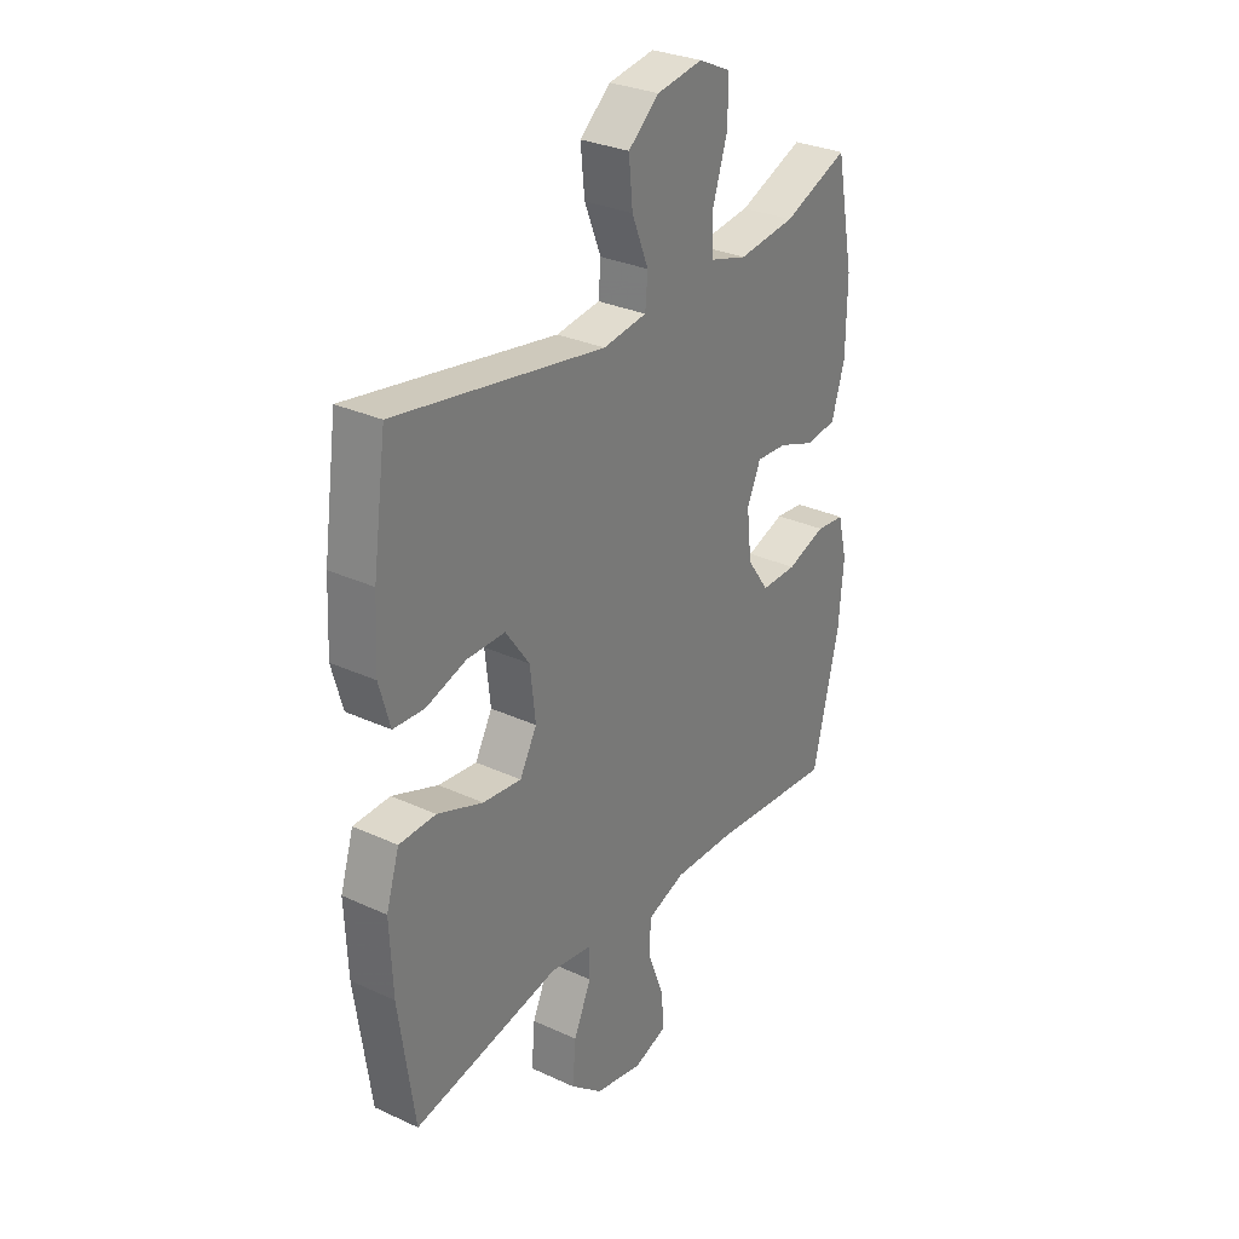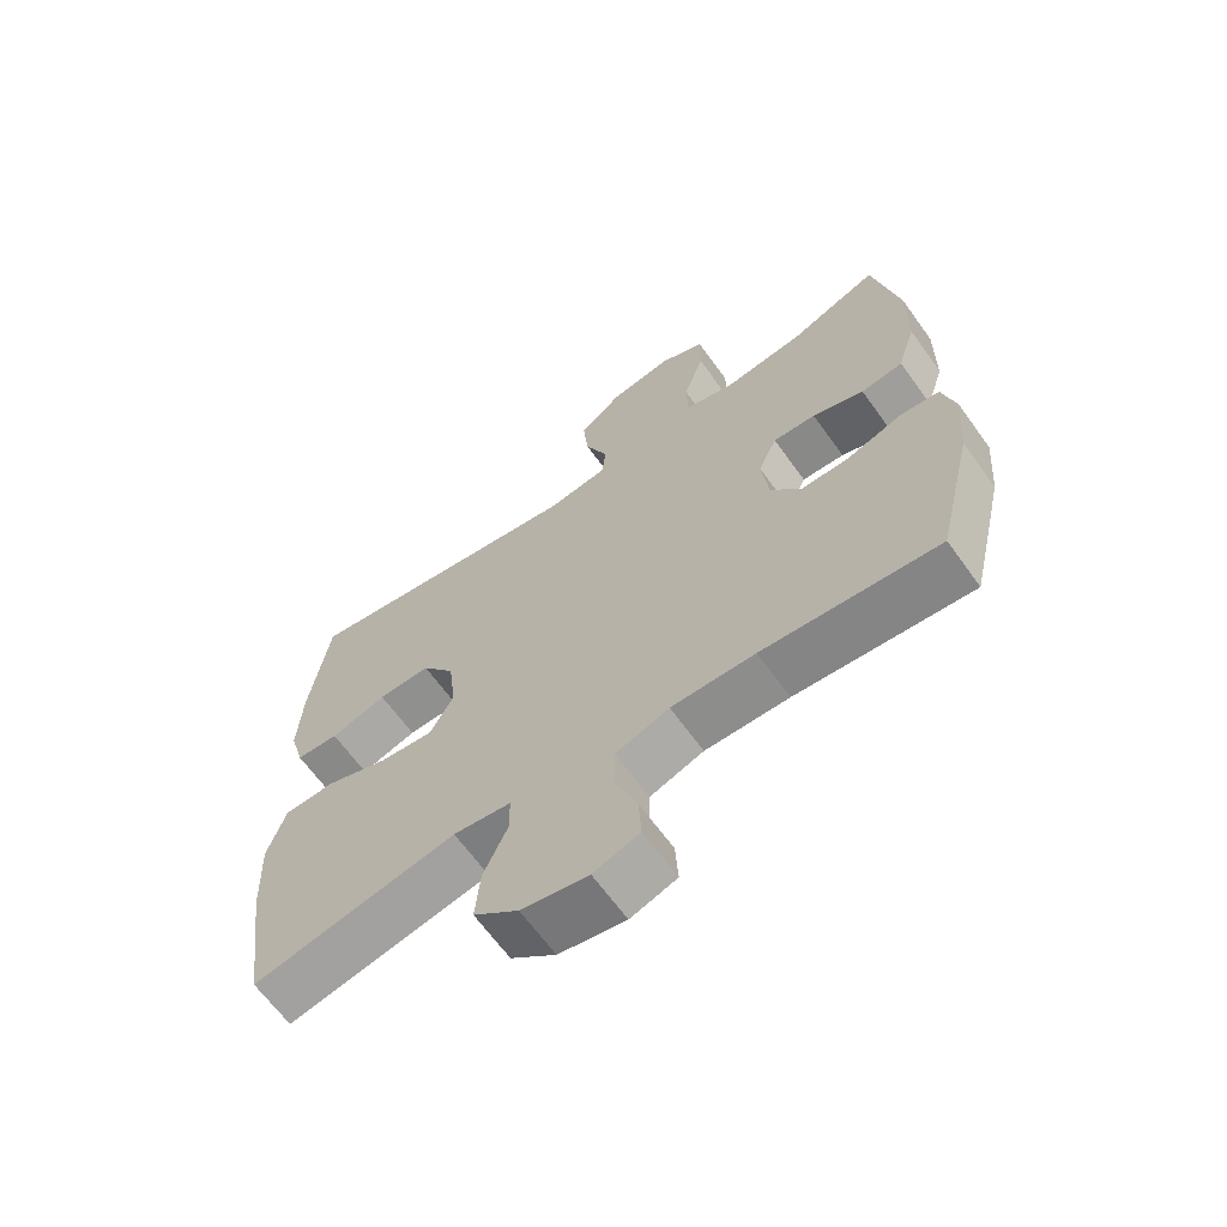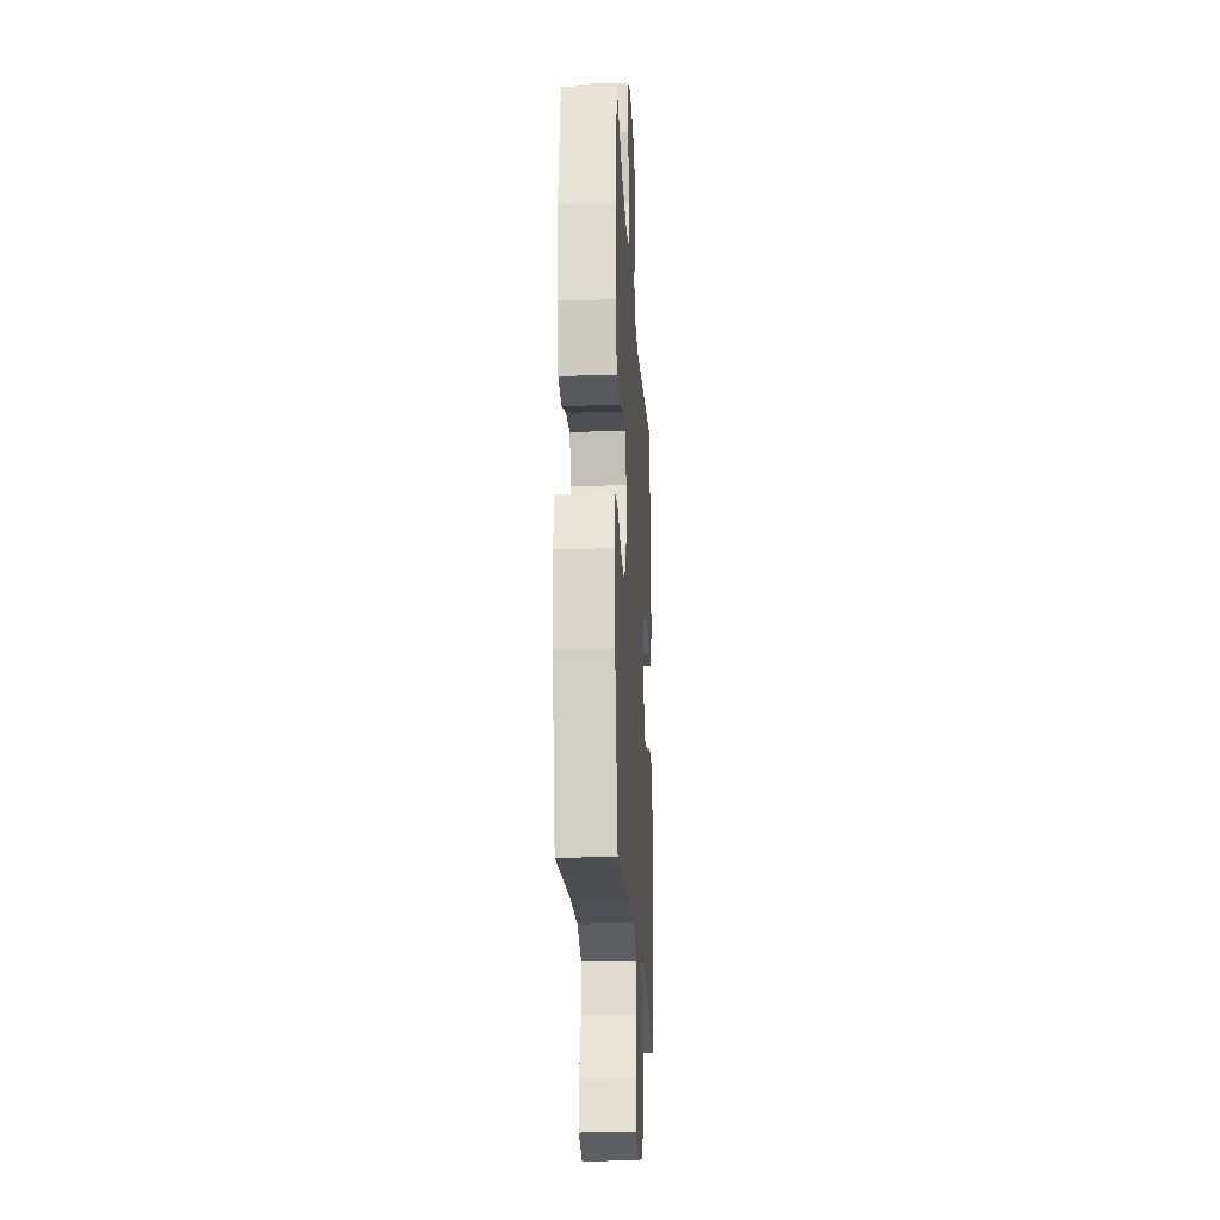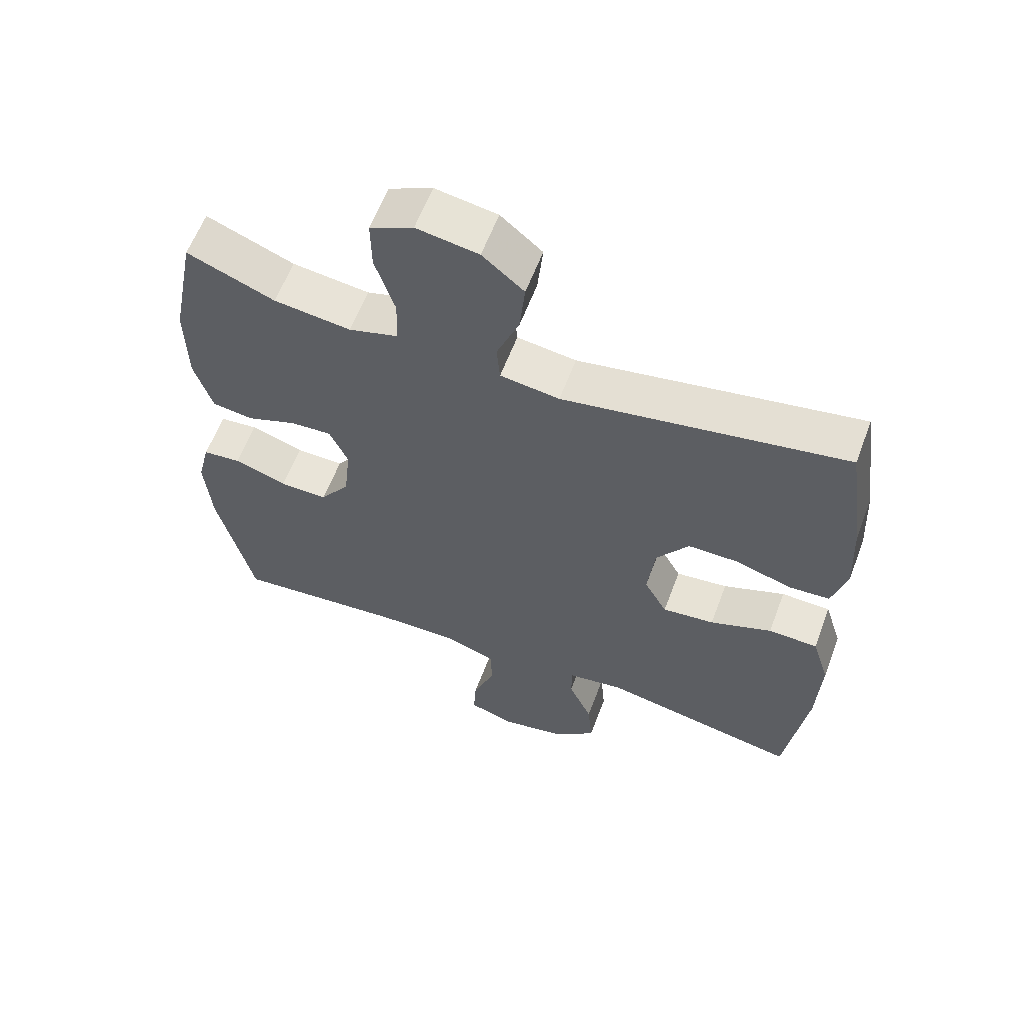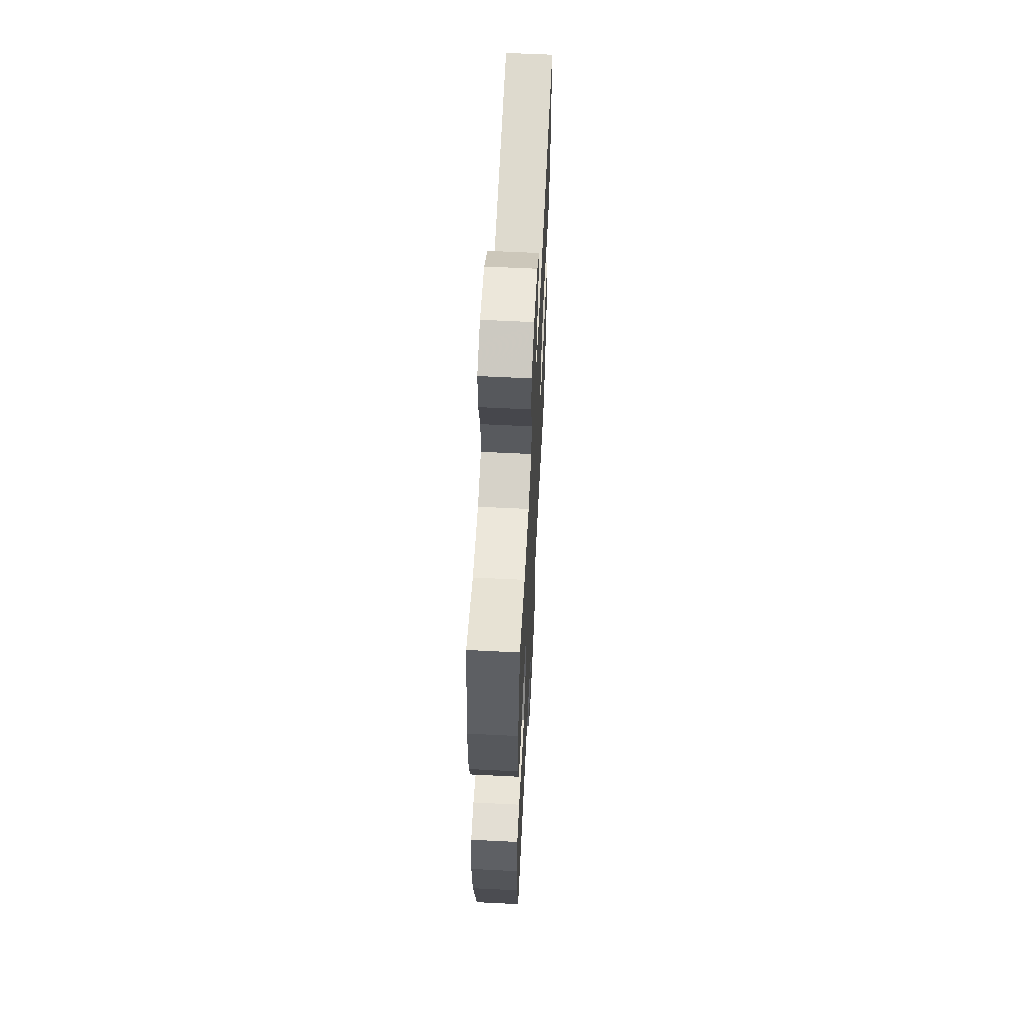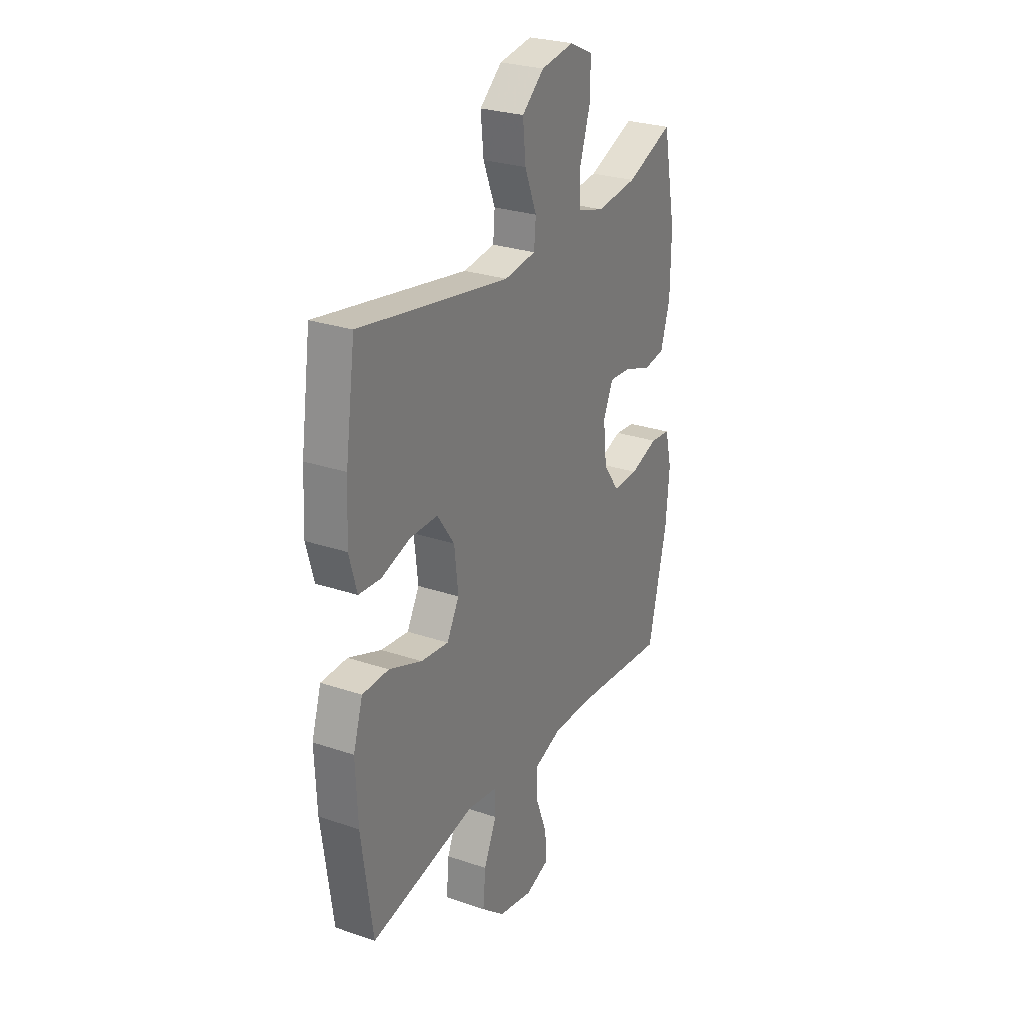
<metadata>
{"format":"obj","ext":"obj","renderer":"f3d","projection":"perspective","resolution":1024,"background":"white","views":[{"elev":30.1,"azim":-56.1,"up":"+Z"},{"elev":-65.5,"azim":35.8,"up":"+Z"},{"elev":-21.9,"azim":93.1,"up":"+Z"},{"elev":60.3,"azim":-159.4,"up":"+Z"},{"elev":61.2,"azim":92.9,"up":"+Z"},{"elev":27.1,"azim":-62.2,"up":"+Z"}]}
</metadata>
<code>
v 0.5 0.07 0.5
v 0.537 0.07 0.311
v 0.535 0.07 0.179
v 0.508 0.07 0.092
v 0.446 0.07 0.083
v 0.37 0.07 0.111
v 0.307 0.07 0.115
v 0.279 0.07 0.053
v 0.289 0.07 -0.038
v 0.334 0.07 -0.101
v 0.407 0.07 -0.1
v 0.487 0.07 -0.073
v 0.545 0.07 -0.079
v 0.564 0.07 -0.156
v 0.554 0.07 -0.274
v 0.5 0.07 -0.5
v 0.242 0.07 -0.476
v 0.119 0.07 -0.473
v 0.04 0.07 -0.501
v 0.039 0.07 -0.57
v 0.072 0.07 -0.656
v 0.076 0.07 -0.724
v 0.008 0.07 -0.747
v -0.09 0.07 -0.727
v -0.156 0.07 -0.672
v -0.149 0.07 -0.592
v -0.113 0.07 -0.512
v -0.114 0.07 -0.455
v -0.199 0.07 -0.442
v -0.5 0.07 -0.5
v -0.532 0.07 -0.275
v -0.538 0.07 -0.142
v -0.511 0.07 -0.056
v -0.436 0.07 -0.054
v -0.342 0.07 -0.09
v -0.263 0.07 -0.099
v -0.228 0.07 -0.036
v -0.239 0.07 0.06
v -0.288 0.07 0.129
v -0.366 0.07 0.129
v -0.449 0.07 0.103
v -0.512 0.07 0.107
v -0.534 0.07 0.185
v -0.528 0.07 0.304
v -0.5 0.07 0.5
v -0.072 0.07 0.425
v 0.018 0.07 0.437
v 0.023 0.07 0.495
v -0.011 0.07 0.579
v -0.019 0.07 0.66
v 0.044 0.07 0.713
v 0.138 0.07 0.728
v 0.204 0.07 0.697
v 0.203 0.07 0.619
v 0.173 0.07 0.526
v 0.175 0.07 0.455
v 0.25 0.07 0.433
v 0.367 0.07 0.447
v 0.5 0 0.5
v 0.537 0 0.311
v 0.535 0 0.179
v 0.508 0 0.092
v 0.446 0 0.083
v 0.37 0 0.111
v 0.307 0 0.115
v 0.279 0 0.053
v 0.289 0 -0.038
v 0.334 0 -0.101
v 0.407 0 -0.1
v 0.487 0 -0.073
v 0.545 0 -0.079
v 0.564 0 -0.156
v 0.554 0 -0.274
v 0.5 0 -0.5
v 0.242 0 -0.476
v 0.119 0 -0.473
v 0.04 0 -0.501
v 0.039 0 -0.57
v 0.072 0 -0.656
v 0.076 0 -0.724
v 0.008 0 -0.747
v -0.09 0 -0.727
v -0.156 0 -0.672
v -0.149 0 -0.592
v -0.113 0 -0.512
v -0.114 0 -0.455
v -0.199 0 -0.442
v -0.5 0 -0.5
v -0.532 0 -0.275
v -0.538 0 -0.142
v -0.511 0 -0.056
v -0.436 0 -0.054
v -0.342 0 -0.09
v -0.263 0 -0.099
v -0.228 0 -0.036
v -0.239 0 0.06
v -0.288 0 0.129
v -0.366 0 0.129
v -0.449 0 0.103
v -0.512 0 0.107
v -0.534 0 0.185
v -0.528 0 0.304
v -0.5 0 0.5
v -0.072 0 0.425
v 0.018 0 0.437
v 0.023 0 0.495
v -0.011 0 0.579
v -0.019 0 0.66
v 0.044 0 0.713
v 0.138 0 0.728
v 0.204 0 0.697
v 0.203 0 0.619
v 0.173 0 0.526
v 0.175 0 0.455
v 0.25 0 0.433
v 0.367 0 0.447
f 53 54 55
f 52 53 55
f 51 52 55
f 50 51 55
f 49 50 55
f 48 49 55
f 47 48 55 56
f 46 47 56 57
f 44 45 46
f 43 44 46
f 42 43 46
f 41 42 46
f 40 41 46
f 39 40 46 57
f 33 34 35
f 32 33 35
f 31 32 35
f 30 31 35
f 29 30 35
f 28 29 35 36
f 25 26 27
f 24 25 27
f 23 24 27
f 22 23 27
f 21 22 27
f 20 21 27
f 19 20 27 28
f 28 36 37
f 19 28 37
f 18 19 37
f 15 16 17
f 14 15 17
f 13 14 17
f 12 13 17
f 11 12 17
f 10 11 17 18
f 4 5 6
f 3 4 6
f 2 3 6
f 1 2 6
f 58 1 6
f 58 6 7
f 58 7 8
f 57 58 8
f 39 57 8
f 38 39 8
f 18 37 38
f 10 18 38
f 9 10 38
f 8 9 38
f 113 112 111
f 113 111 110
f 113 110 109
f 113 109 108
f 113 108 107
f 113 107 106
f 114 113 106 105
f 115 114 105 104
f 104 103 102
f 104 102 101
f 104 101 100
f 104 100 99
f 104 99 98
f 115 104 98 97
f 93 92 91
f 93 91 90
f 93 90 89
f 93 89 88
f 93 88 87
f 94 93 87 86
f 85 84 83
f 85 83 82
f 85 82 81
f 85 81 80
f 85 80 79
f 85 79 78
f 86 85 78 77
f 95 94 86
f 95 86 77
f 95 77 76
f 75 74 73
f 75 73 72
f 75 72 71
f 75 71 70
f 75 70 69
f 76 75 69 68
f 64 63 62
f 64 62 61
f 64 61 60
f 64 60 59
f 64 59 116
f 65 64 116
f 66 65 116
f 66 116 115
f 66 115 97
f 66 97 96
f 96 95 76
f 96 76 68
f 96 68 67
f 96 67 66
f 1 59 60 2
f 2 60 61 3
f 3 61 62 4
f 4 62 63 5
f 5 63 64 6
f 6 64 65 7
f 7 65 66 8
f 8 66 67 9
f 9 67 68 10
f 10 68 69 11
f 11 69 70 12
f 12 70 71 13
f 13 71 72 14
f 14 72 73 15
f 15 73 74 16
f 16 74 75 17
f 17 75 76 18
f 18 76 77 19
f 19 77 78 20
f 20 78 79 21
f 21 79 80 22
f 22 80 81 23
f 23 81 82 24
f 24 82 83 25
f 25 83 84 26
f 26 84 85 27
f 27 85 86 28
f 28 86 87 29
f 29 87 88 30
f 30 88 89 31
f 31 89 90 32
f 32 90 91 33
f 33 91 92 34
f 34 92 93 35
f 35 93 94 36
f 36 94 95 37
f 37 95 96 38
f 38 96 97 39
f 39 97 98 40
f 40 98 99 41
f 41 99 100 42
f 42 100 101 43
f 43 101 102 44
f 44 102 103 45
f 45 103 104 46
f 46 104 105 47
f 47 105 106 48
f 48 106 107 49
f 49 107 108 50
f 50 108 109 51
f 51 109 110 52
f 52 110 111 53
f 53 111 112 54
f 54 112 113 55
f 55 113 114 56
f 56 114 115 57
f 57 115 116 58
f 58 116 59 1

</code>
